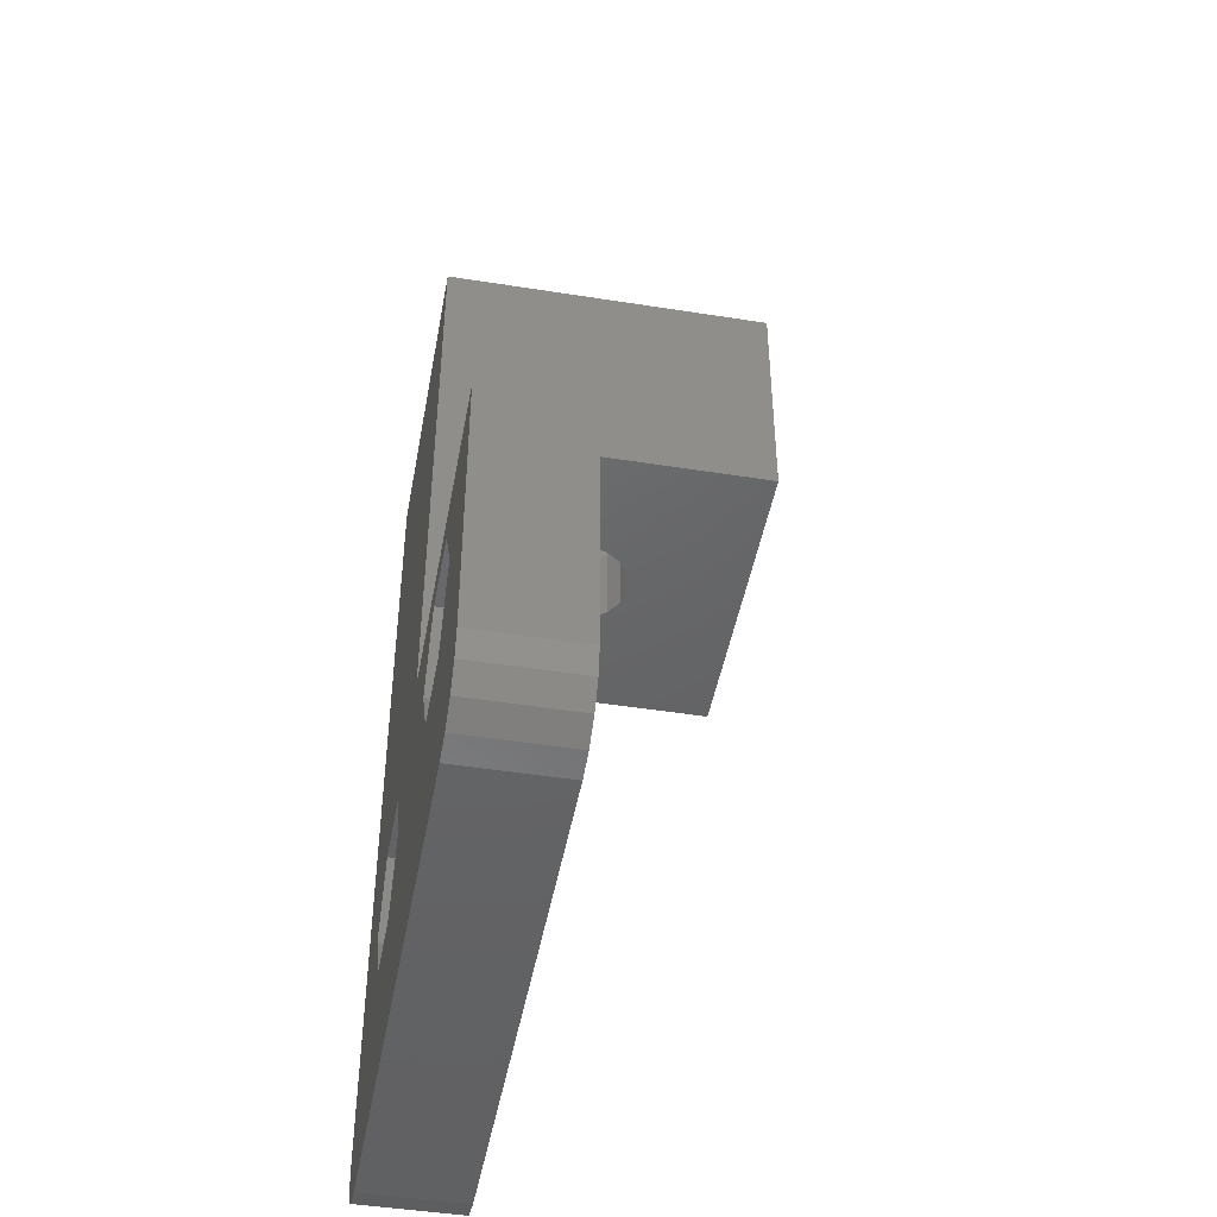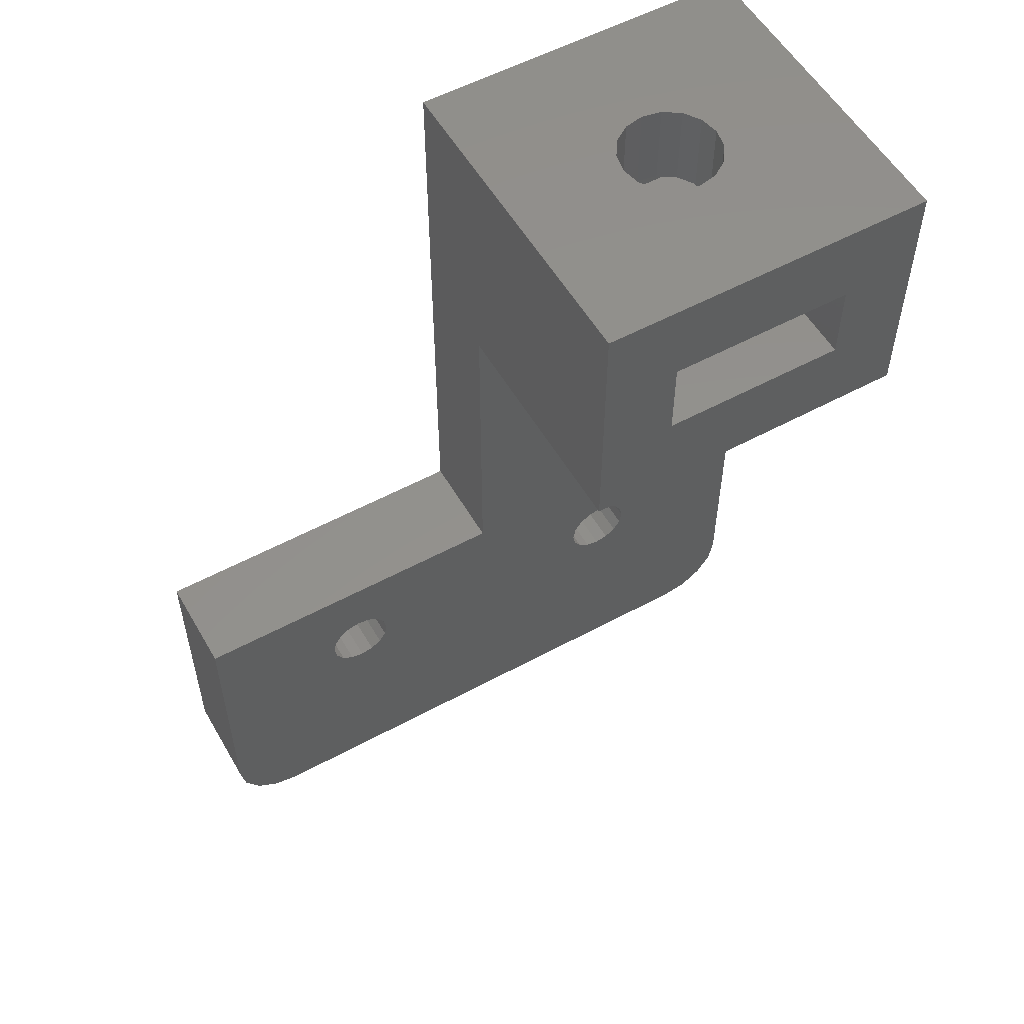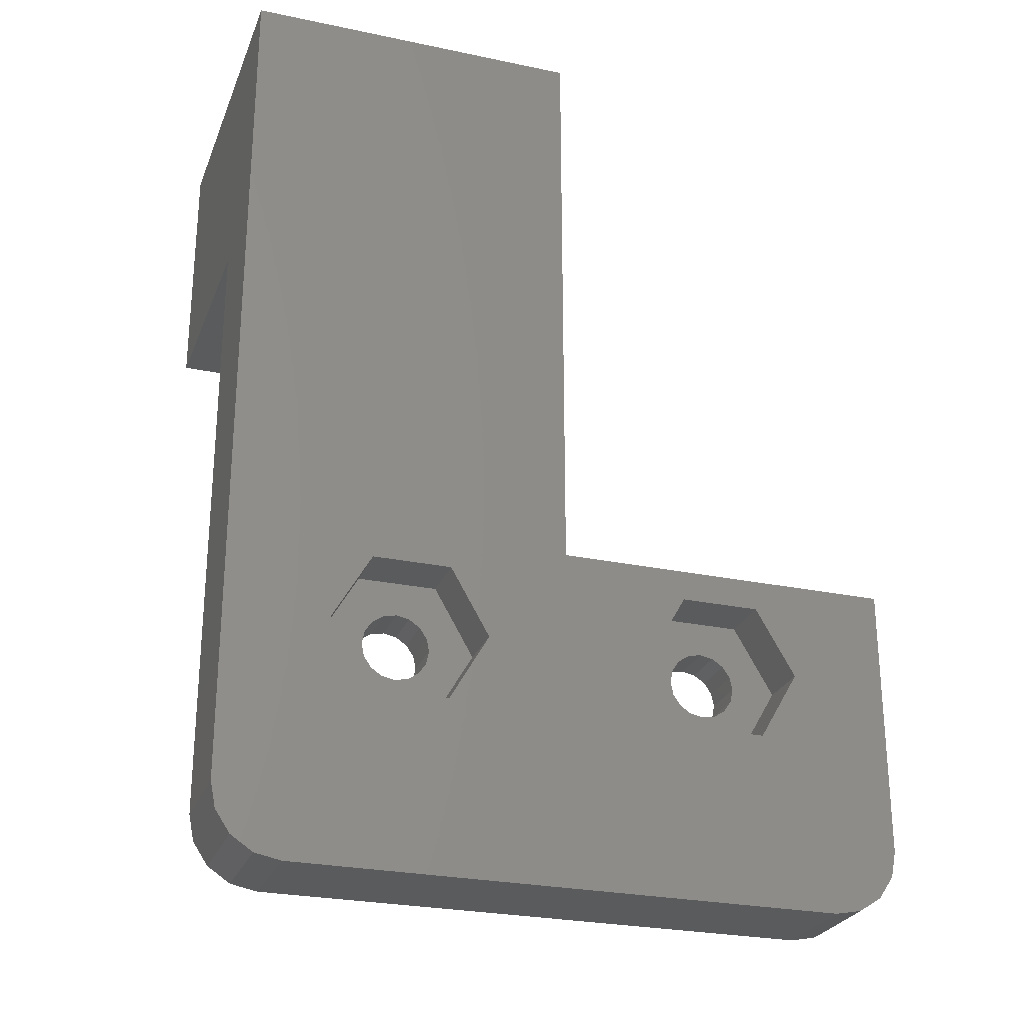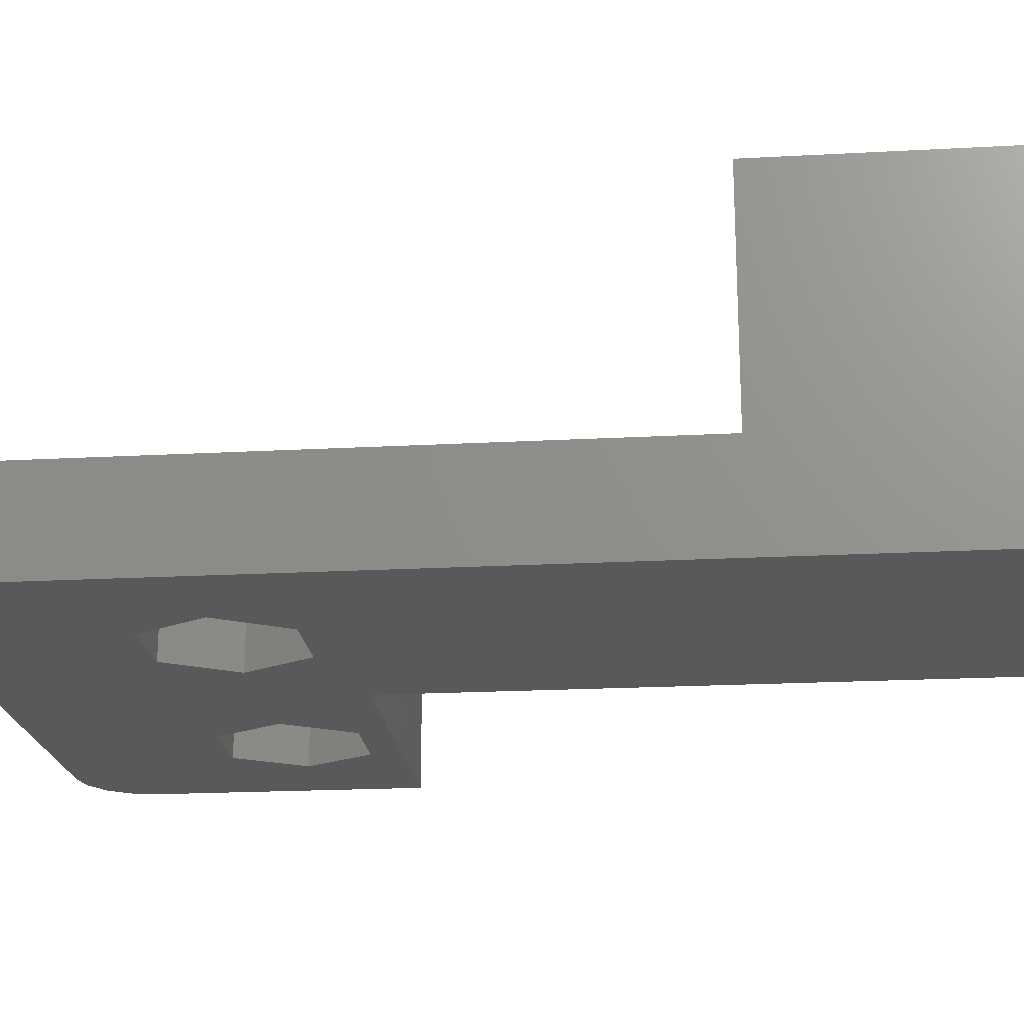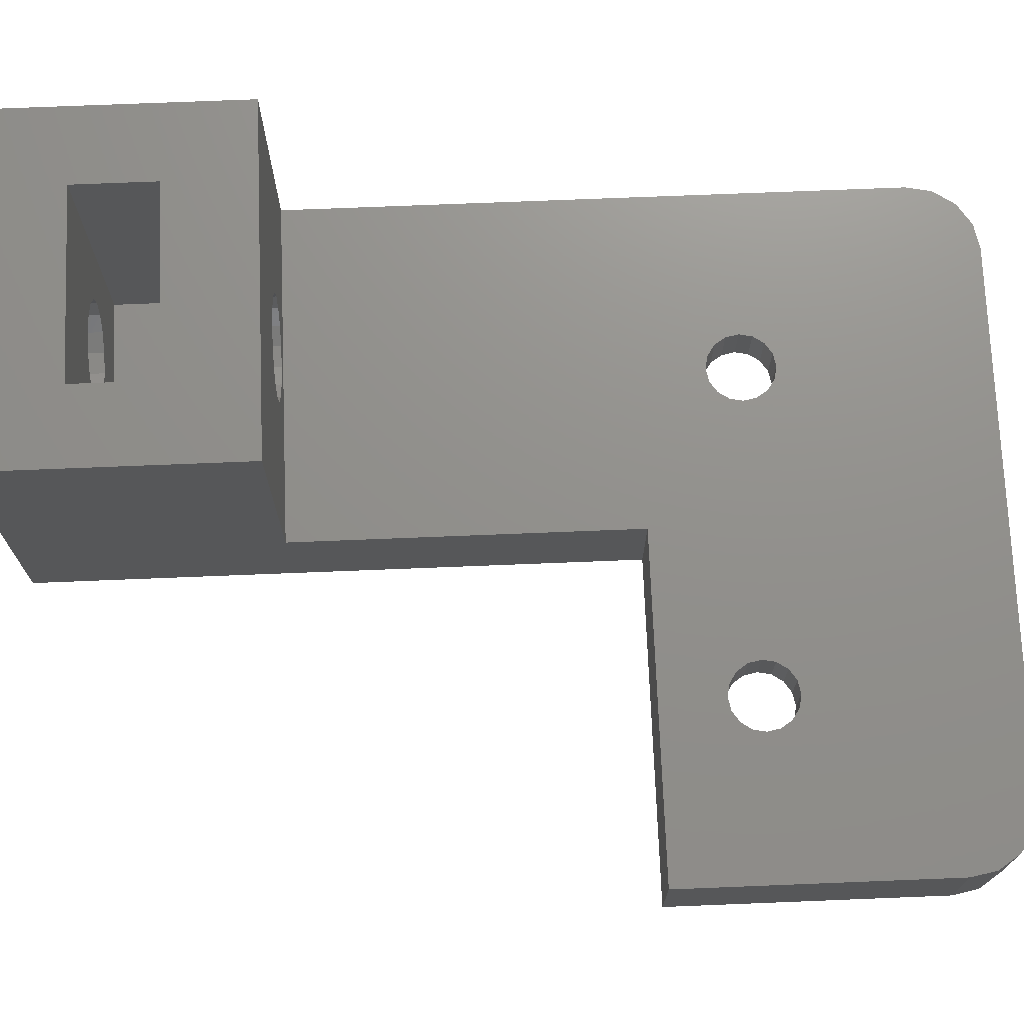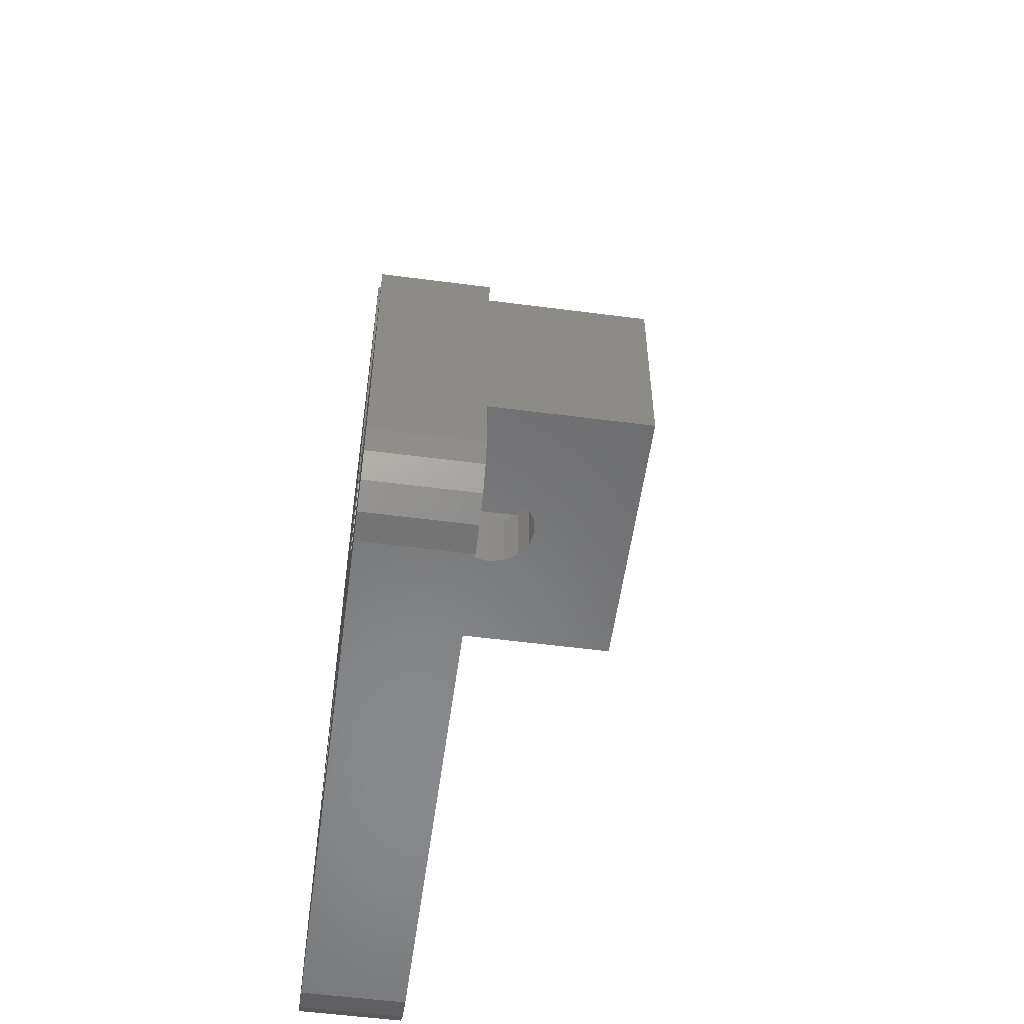
<metadata>
{"format":"stl","ext":"stl","renderer":"f3d","projection":"perspective","resolution":1024,"background":"white","views":[{"elev":-46.2,"azim":79.7,"up":"+Z"},{"elev":55.1,"azim":150.3,"up":"+Z"},{"elev":-26.3,"azim":-18.4,"up":"+Z"},{"elev":-20.3,"azim":-84.3,"up":"+Y"},{"elev":72.4,"azim":87.7,"up":"+Y"},{"elev":-55.5,"azim":82.2,"up":"+Z"}]}
</metadata>
<code>
# stl→obj: 196 verts, 404 faces
v 15.77 1.6 6.717
v 15.85 3 7.1
v 15.77 3 6.717
v 15.85 1.6 7.1
v 13.85 1.6 7.1
v 13.93 3 6.717
v 13.85 3 7.1
v 13.93 1.6 6.717
v 14.85 3 6.1
v 15.23 1.6 6.176
v 15.23 3 6.176
v 14.85 1.6 6.1
v 15.56 1.6 6.393
v 15.56 3 6.393
v 14.85 3 8.1
v 15.05 1.6 8.059
v 14.85 1.6 8.1
v 15.23 3 8.024
v 14.47 3 8.024
v 14.65 1.6 8.059
v 14.47 1.6 8.024
v 10 0 10
v 13.7 0 9.1
v 16 0 9.1
v 12.54 0 7.1
v 7.659 0 7.1
v 6.505 0 5.1
v 13.7 0 5.1
v 2 0 0
v 4.195 0 5.1
v 4.195 0 9.1
v 10 0 27.5
v 0 0 27.5
v 6.505 0 9.1
v 3.041 0 7.1
v 18 0 0
v 0 0 2
v 0.1522 0 1.235
v 0.5858 0 0.5858
v 20 0 2
v 1.235 0 0.1522
v 19.85 0 1.235
v 19.41 0 0.5858
v 18.77 0 0.1522
v 20 0 10
v 17.16 0 7.1
v 16 0 5.1
v 14.14 3 6.393
v 14.47 1.6 6.176
v 14.47 3 6.176
v 14.14 1.6 6.393
v 14.14 3 7.807
v 10 3 10
v 5.733 3 8.024
v 5.35 3 8.1
v 13.93 3 7.483
v 6.057 3 7.807
v 6.274 3 7.483
v 6.35 3 7.1
v 6.274 3 6.717
v 6.057 3 6.393
v 5.733 3 6.176
v 19.85 3 1.235
v 20 3 10
v 15.56 3 7.807
v 15.77 3 7.483
v 20 3 2
v 10 3 20
v 0 3 20
v 4.967 3 8.024
v 4.643 3 7.807
v 4.426 3 7.483
v 0 3 2
v 4.35 3 7.1
v 4.426 3 6.717
v 0.1522 3 1.235
v 4.643 3 6.393
v 4.967 3 6.176
v 5.35 3 6.1
v 13.93 1.6 7.483
v 15.77 1.6 7.483
v 15.23 1.6 8.024
v 15.56 1.6 7.807
v 14.14 1.6 7.807
v 13.7 1.6 5.1
v 12.54 1.6 7.1
v 17.16 1.6 7.1
v 16 1.6 5.1
v 13.7 1.6 9.1
v 16 1.6 9.1
v 6.274 1.6 6.717
v 6.35 1.6 7.1
v 4.35 1.6 7.1
v 4.426 1.6 6.717
v 5.733 1.6 6.176
v 5.35 1.6 6.1
v 6.057 1.6 6.393
v 5.554 1.6 8.059
v 5.35 1.6 8.1
v 5.146 1.6 8.059
v 4.967 1.6 8.024
v 4.967 1.6 6.176
v 4.643 1.6 6.393
v 4.426 1.6 7.483
v 6.274 1.6 7.483
v 5.733 1.6 8.024
v 6.057 1.6 7.807
v 4.643 1.6 7.807
v 4.195 1.6 5.1
v 3.041 1.6 7.1
v 7.659 1.6 7.1
v 6.505 1.6 5.1
v 4.195 1.6 9.1
v 6.505 1.6 9.1
v 2 3 0
v 1.235 3 0.1522
v 18 3 0
v 0.5858 3 0.5858
v 0 10 27.5
v 0 10 20
v 18.77 3 0.1522
v 19.41 3 0.5858
v 10 10 27.5
v 6.5 5 27.5
v 6.386 5.574 27.5
v 6.061 6.061 27.5
v 5.574 6.386 27.5
v 5 6.5 27.5
v 3.614 5.574 27.5
v 3.5 5 27.5
v 3.939 6.061 27.5
v 4.426 6.386 27.5
v 6.386 4.426 27.5
v 6.061 3.939 27.5
v 5.574 3.614 27.5
v 5 3.5 27.5
v 4.426 3.614 27.5
v 3.939 3.939 27.5
v 3.614 4.426 27.5
v 10 10 20
v 7.75 10 24.95
v 7.75 10 22.55
v 2.25 10 22.55
v 2.25 10 24.95
v 6.386 5.574 20
v 6.5 5 20
v 6.386 4.426 20
v 6.061 3.939 20
v 5.574 3.614 20
v 5 3.5 20
v 3.614 4.426 20
v 3.5 5 20
v 3.939 3.939 20
v 4.426 3.614 20
v 6.061 6.061 20
v 5.574 6.386 20
v 5 6.5 20
v 4.426 6.386 20
v 3.614 5.574 20
v 3.939 6.061 20
v 6.5 5 24.95
v 6.386 5.574 24.95
v 6.386 5.574 22.55
v 6.5 5 22.55
v 4.426 6.386 24.95
v 5 6.5 24.95
v 5 6.5 22.55
v 4.426 6.386 22.55
v 5.574 3.614 24.95
v 5 3.5 24.95
v 5 3.5 22.55
v 5.574 3.614 22.55
v 5.574 6.386 24.95
v 6.061 6.061 24.95
v 6.061 6.061 22.55
v 5.574 6.386 22.55
v 3.939 6.061 24.95
v 3.614 5.574 24.95
v 3.614 5.574 22.55
v 3.939 6.061 22.55
v 3.5 5 24.95
v 3.5 5 22.55
v 6.386 4.426 24.95
v 6.386 4.426 22.55
v 3.614 4.426 24.95
v 3.614 4.426 22.55
v 6.061 3.939 24.95
v 6.061 3.939 22.55
v 4.426 3.614 24.95
v 4.426 3.614 22.55
v 3.939 3.939 24.95
v 3.939 3.939 22.55
v 2.25 1.825 24.95
v 2.25 1.825 22.55
v 7.75 1.825 24.95
v 7.75 1.825 22.55
f 1 2 3
f 2 1 4
f 5 6 7
f 6 5 8
f 9 10 11
f 10 9 12
f 13 3 14
f 3 13 1
f 15 16 17
f 16 15 18
f 19 20 21
f 22 23 24
f 25 22 26
f 22 25 23
f 27 25 26
f 27 28 25
f 29 27 30
f 31 32 33
f 26 22 34
f 32 34 22
f 32 31 34
f 33 35 31
f 36 27 29
f 37 35 33
f 37 30 35
f 29 30 37
f 29 37 38
f 27 36 28
f 29 38 39
f 28 36 40
f 29 39 41
f 40 36 42
f 42 36 43
f 43 36 44
f 22 24 45
f 46 45 24
f 40 46 47
f 46 40 45
f 40 47 28
f 11 13 14
f 13 11 10
f 48 49 50
f 49 48 51
f 8 48 6
f 48 8 51
f 52 53 19
f 53 54 55
f 56 53 52
f 53 57 54
f 7 53 56
f 53 58 57
f 59 53 7
f 53 59 58
f 6 59 7
f 6 60 59
f 48 60 6
f 48 61 60
f 50 61 48
f 50 62 61
f 63 50 9
f 50 63 62
f 64 15 53
f 64 18 15
f 64 65 18
f 64 66 65
f 64 2 66
f 64 3 2
f 67 3 64
f 11 63 9
f 63 11 67
f 14 67 11
f 3 67 14
f 55 68 53
f 19 53 15
f 68 55 69
f 70 69 55
f 71 69 70
f 72 69 71
f 73 72 74
f 73 74 75
f 76 62 63
f 72 73 69
f 77 73 75
f 78 73 77
f 62 76 79
f 79 76 78
f 78 76 73
f 50 12 9
f 12 50 49
f 20 15 17
f 15 20 19
f 80 7 56
f 7 80 5
f 4 66 2
f 66 4 81
f 82 65 83
f 65 82 18
f 18 82 16
f 81 65 66
f 65 81 83
f 84 19 21
f 19 84 52
f 84 56 52
f 56 84 80
f 25 85 86
f 85 25 28
f 47 87 88
f 87 47 46
f 85 47 88
f 47 85 28
f 89 20 17
f 89 21 20
f 89 84 21
f 89 80 84
f 86 80 89
f 86 5 80
f 86 8 5
f 85 8 86
f 8 85 51
f 85 12 49
f 51 85 49
f 12 85 88
f 17 90 89
f 16 90 17
f 82 90 16
f 83 90 82
f 81 90 83
f 87 81 4
f 81 87 90
f 1 87 4
f 88 1 13
f 88 13 10
f 1 88 87
f 88 10 12
f 23 86 89
f 86 23 25
f 46 90 87
f 90 46 24
f 23 90 24
f 90 23 89
f 91 59 60
f 59 91 92
f 93 75 74
f 75 93 94
f 79 95 62
f 95 79 96
f 97 60 61
f 60 97 91
f 55 98 99
f 98 55 54
f 70 100 101
f 62 97 61
f 97 62 95
f 77 102 78
f 102 77 103
f 94 77 75
f 77 94 103
f 78 96 79
f 96 78 102
f 100 55 99
f 55 100 70
f 104 74 72
f 74 104 93
f 92 58 59
f 58 92 105
f 106 57 107
f 57 106 54
f 54 106 98
f 105 57 58
f 57 105 107
f 108 70 101
f 70 108 71
f 108 72 71
f 72 108 104
f 35 109 110
f 109 35 30
f 27 111 112
f 111 27 26
f 109 27 112
f 27 109 30
f 113 100 99
f 113 101 100
f 113 108 101
f 113 104 108
f 110 104 113
f 110 93 104
f 110 94 93
f 109 94 110
f 94 109 103
f 109 96 102
f 103 109 102
f 96 109 112
f 99 114 113
f 98 114 99
f 106 114 98
f 107 114 106
f 105 114 107
f 111 105 92
f 105 111 114
f 91 111 92
f 112 91 97
f 112 97 95
f 91 112 111
f 112 95 96
f 31 110 113
f 110 31 35
f 26 114 111
f 114 26 34
f 31 114 34
f 114 31 113
f 67 42 63
f 40 42 67
f 41 115 29
f 115 41 116
f 45 67 64
f 67 45 40
f 53 45 64
f 45 53 22
f 29 117 36
f 117 29 115
f 117 76 63
f 76 117 115
f 118 76 116
f 73 37 69
f 69 119 120
f 69 33 119
f 33 69 37
f 38 73 76
f 73 38 37
f 116 76 115
f 36 121 44
f 121 36 117
f 121 117 63
f 42 122 63
f 122 42 43
f 39 116 41
f 116 39 118
f 122 121 63
f 44 122 43
f 122 44 121
f 39 76 118
f 76 39 38
f 123 124 32
f 123 125 124
f 123 126 125
f 123 127 126
f 123 128 127
f 119 128 123
f 129 119 130
f 131 119 129
f 132 119 131
f 128 119 132
f 133 32 124
f 134 32 133
f 135 32 134
f 136 32 135
f 33 136 137
f 33 130 119
f 136 33 32
f 138 33 137
f 139 33 138
f 130 33 139
f 123 68 140
f 32 68 123
f 22 68 32
f 68 22 53
f 123 141 119
f 123 142 141
f 142 140 143
f 140 142 123
f 144 119 141
f 143 119 144
f 143 120 119
f 120 143 140
f 145 68 146
f 68 147 146
f 68 148 147
f 68 149 148
f 68 150 149
f 151 69 152
f 153 69 151
f 154 69 153
f 150 69 154
f 69 150 68
f 68 145 140
f 155 140 145
f 156 140 155
f 157 140 156
f 120 157 158
f 69 159 152
f 120 159 69
f 157 120 140
f 160 120 158
f 159 120 160
f 161 125 162
f 125 161 124
f 146 163 145
f 163 146 164
f 165 128 132
f 128 165 166
f 158 167 168
f 167 158 157
f 169 136 135
f 136 169 170
f 149 171 172
f 171 149 150
f 173 126 127
f 126 173 174
f 156 175 176
f 175 156 155
f 162 126 174
f 126 162 125
f 145 175 155
f 175 145 163
f 166 127 128
f 127 166 173
f 157 176 167
f 176 157 156
f 129 177 131
f 177 129 178
f 179 160 180
f 160 179 159
f 130 178 129
f 178 130 181
f 182 159 179
f 159 182 152
f 177 132 131
f 132 177 165
f 160 168 180
f 168 160 158
f 183 124 161
f 124 183 133
f 147 164 146
f 164 147 184
f 139 181 130
f 181 139 185
f 186 152 182
f 152 186 151
f 187 135 134
f 135 187 169
f 148 172 188
f 172 148 149
f 187 133 183
f 133 187 134
f 148 184 147
f 184 148 188
f 170 137 136
f 137 170 189
f 150 190 171
f 190 150 154
f 189 138 137
f 138 189 191
f 154 192 190
f 192 154 153
f 138 185 139
f 185 138 191
f 192 151 186
f 151 192 153
f 193 143 144
f 143 193 194
f 195 161 141
f 195 183 161
f 195 187 183
f 195 169 187
f 195 170 169
f 193 170 195
f 185 193 181
f 191 193 185
f 189 193 191
f 170 193 189
f 162 141 161
f 174 141 162
f 173 141 174
f 166 141 173
f 144 166 165
f 144 165 177
f 144 181 193
f 166 144 141
f 178 144 177
f 181 144 178
f 196 141 142
f 141 196 195
f 142 164 196
f 142 163 164
f 142 175 163
f 142 176 175
f 142 167 176
f 143 167 142
f 167 143 168
f 179 143 182
f 180 143 179
f 168 143 180
f 184 196 164
f 188 196 184
f 172 196 188
f 171 196 172
f 194 171 190
f 194 182 143
f 171 194 196
f 192 194 190
f 186 194 192
f 182 194 186
f 196 193 195
f 193 196 194

</code>
